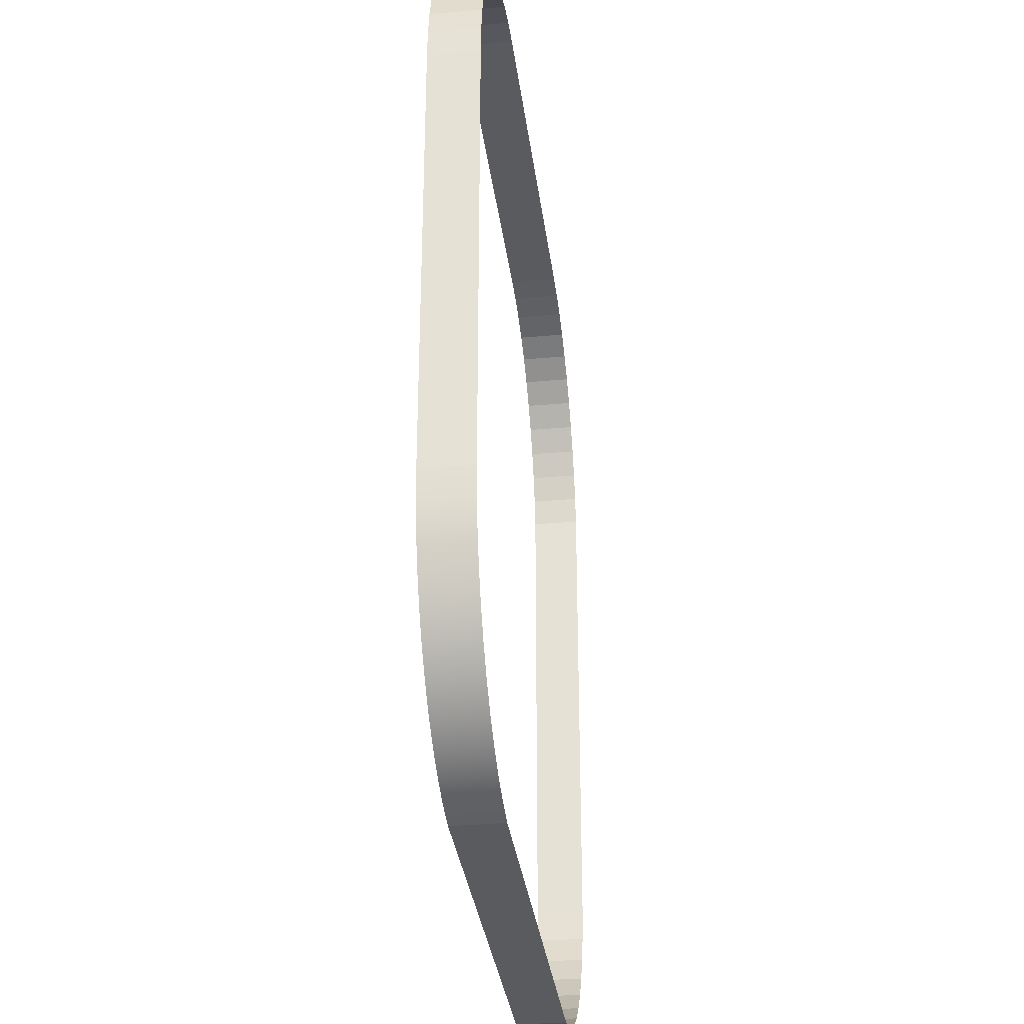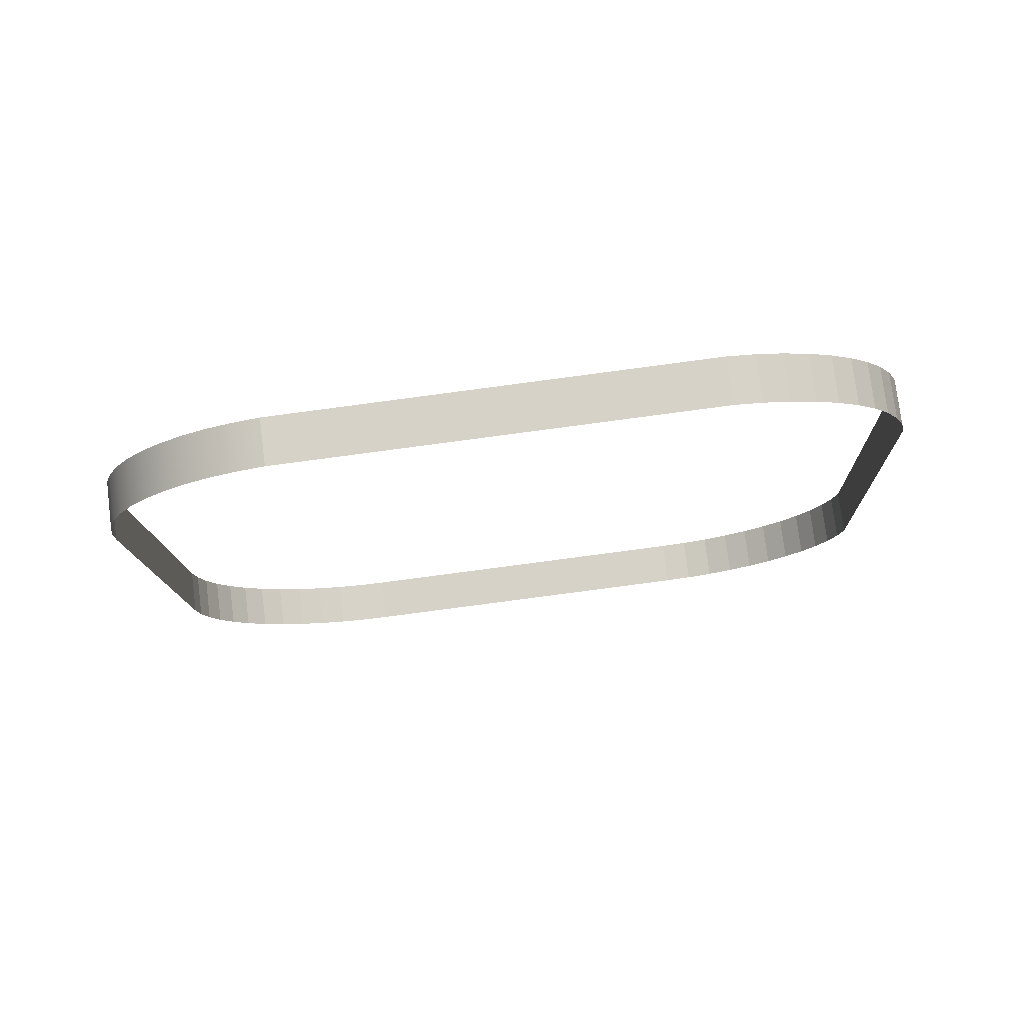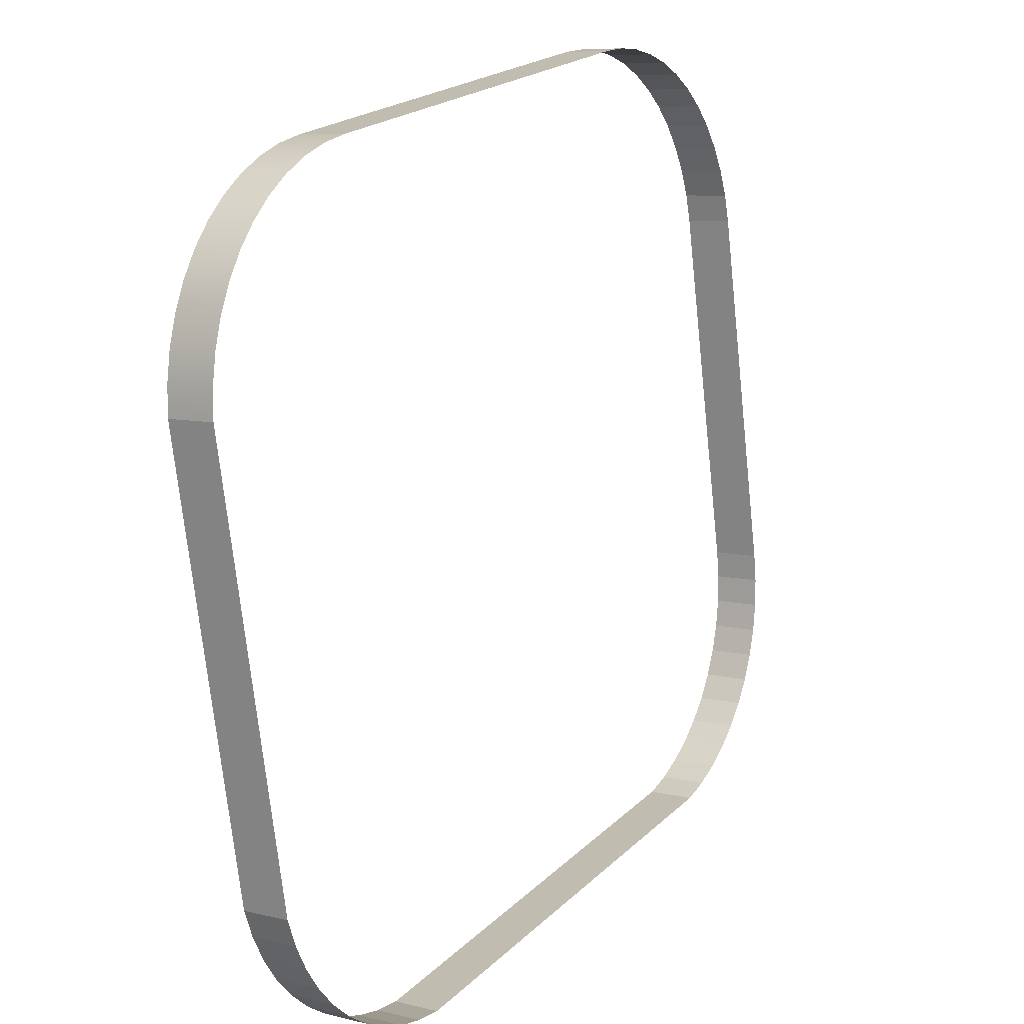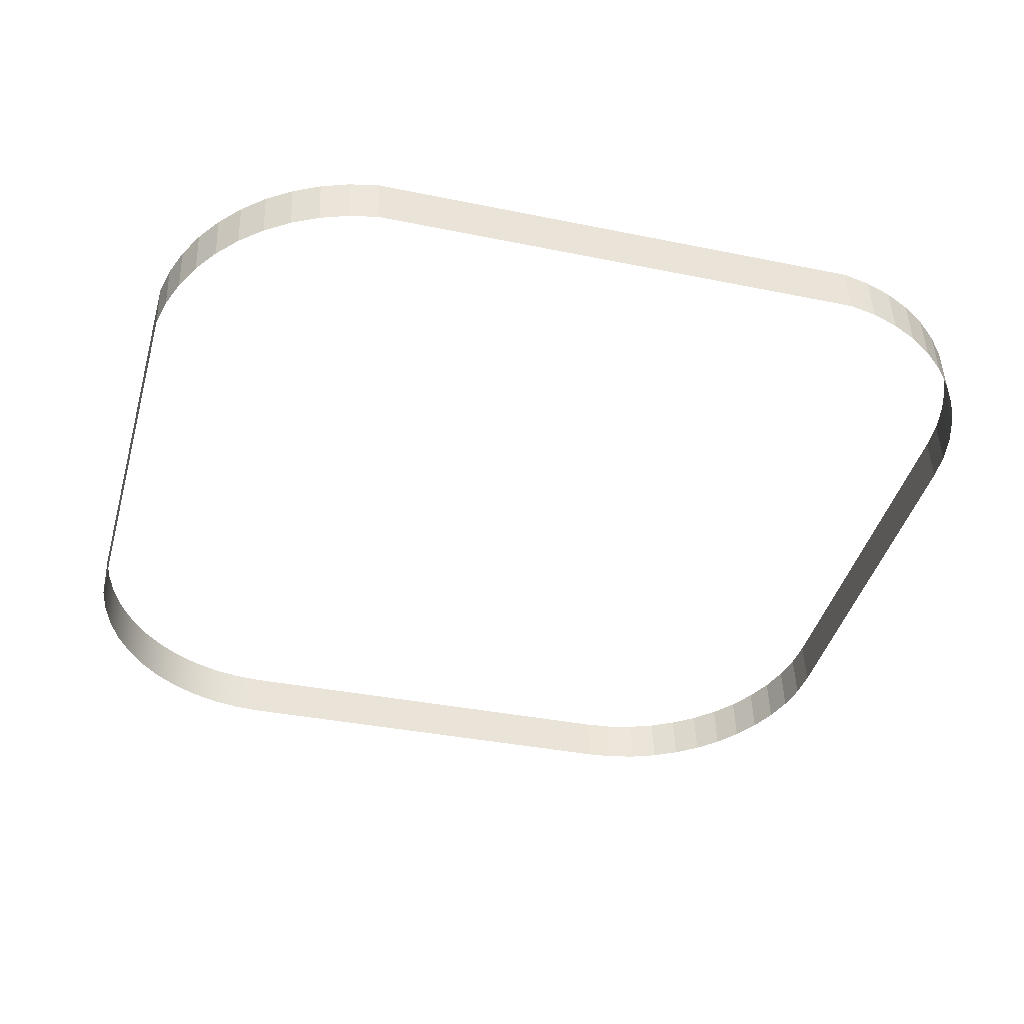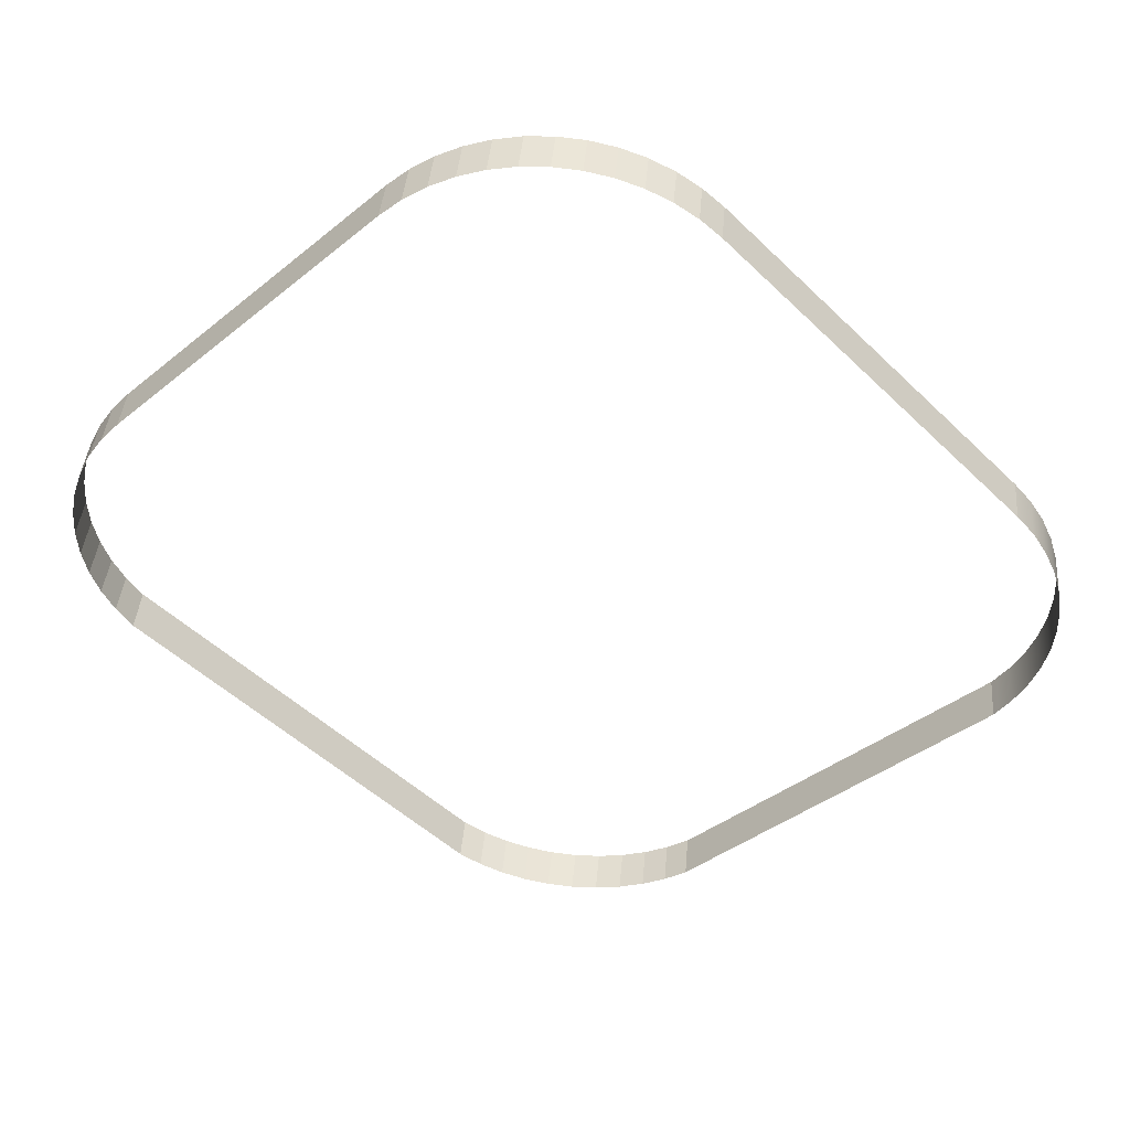
<metadata>
{"format":"obj","ext":"obj","renderer":"f3d","projection":"perspective","resolution":1024,"background":"white","views":[{"elev":57.3,"azim":90.0,"up":"+Z"},{"elev":-12.5,"azim":92.1,"up":"+Y"},{"elev":21.6,"azim":122.5,"up":"+Z"},{"elev":-34.8,"azim":164.5,"up":"+Y"},{"elev":-50.7,"azim":-46.1,"up":"+Y"}]}
</metadata>
<code>
o #ID4388
v -0.4864 0.02032 -0.05439
v -0.4863 0.02345 -0.05446
v -0.4864 0.02339 -0.054
v -0.4863 0.02038 -0.05485
v -0.4867 0.02015 -0.05305
v -0.4864 0.02339 -0.054
v -0.4867 0.02322 -0.05266
v -0.4864 0.02032 -0.05439
v -0.4863 0.02038 -0.05485
v -0.4863 0.02702 -0.08292
v -0.4863 0.02345 -0.05446
v -0.4863 0.02395 -0.08331
v -0.4873 0.01993 -0.0513
v -0.4873 0.023 -0.05092
v -0.4863 0.02395 -0.08331
v -0.4867 0.02724 -0.08472
v -0.4863 0.02702 -0.08292
v -0.4867 0.02417 -0.08511
v -0.4881 0.01972 -0.04965
v -0.4881 0.02279 -0.04927
v -0.4867 0.02417 -0.08511
v -0.4873 0.02746 -0.08647
v -0.4867 0.02724 -0.08472
v -0.4873 0.02439 -0.08685
v -0.4892 0.01953 -0.04813
v -0.4892 0.0226 -0.04774
v -0.4873 0.02439 -0.08685
v -0.4881 0.02767 -0.08812
v -0.4873 0.02746 -0.08647
v -0.4881 0.0246 -0.0885
v -0.4904 0.01936 -0.04674
v -0.4904 0.02243 -0.04636
v -0.4881 0.0246 -0.0885
v -0.4892 0.02786 -0.08965
v -0.4881 0.02767 -0.08812
v -0.4892 0.02479 -0.09003
v -0.4918 0.02228 -0.04514
v -0.4918 0.01921 -0.04553
v -0.4892 0.02479 -0.09003
v -0.4904 0.02803 -0.09103
v -0.4892 0.02786 -0.08965
v -0.4904 0.02496 -0.09141
v -0.4933 0.02215 -0.04412
v -0.4933 0.01908 -0.04451
v -0.4918 0.02511 -0.09262
v -0.4904 0.02803 -0.09103
v -0.4904 0.02496 -0.09141
v -0.4918 0.02818 -0.09224
v -0.495 0.02205 -0.04331
v -0.495 0.01898 -0.04369
v -0.4933 0.02524 -0.09365
v -0.4918 0.02818 -0.09224
v -0.4918 0.02511 -0.09262
v -0.4933 0.02831 -0.09326
v -0.4967 0.02197 -0.04272
v -0.4967 0.0189 -0.0431
v -0.495 0.02534 -0.09446
v -0.4933 0.02831 -0.09326
v -0.4933 0.02524 -0.09365
v -0.495 0.02841 -0.09408
v -0.4985 0.02193 -0.04236
v -0.4985 0.01886 -0.04274
v -0.4967 0.02542 -0.09505
v -0.495 0.02841 -0.09408
v -0.495 0.02534 -0.09446
v -0.4967 0.02849 -0.09467
v -0.5004 0.02191 -0.04224
v -0.5004 0.01884 -0.04262
v -0.4984 0.02546 -0.09538
v -0.4967 0.02849 -0.09467
v -0.4967 0.02542 -0.09505
v -0.4984 0.02853 -0.09499
v -0.5004 0.02191 -0.04224
v -0.5287 0.01884 -0.04262
v -0.5004 0.01884 -0.04262
v -0.5287 0.02191 -0.04224
v -0.4985 0.02546 -0.09541
v -0.4984 0.02853 -0.09499
v -0.4984 0.02546 -0.09538
v -0.4985 0.02853 -0.09502
v -0.5287 0.02191 -0.04224
v -0.5306 0.01886 -0.04274
v -0.5287 0.01884 -0.04262
v -0.5306 0.02193 -0.04236
v -0.5306 0.02853 -0.09502
v -0.4985 0.02546 -0.09541
v -0.5306 0.02546 -0.09541
v -0.4985 0.02853 -0.09502
v -0.5306 0.02193 -0.04236
v -0.5324 0.0189 -0.0431
v -0.5306 0.01886 -0.04274
v -0.5324 0.02197 -0.04272
v -0.5308 0.02853 -0.09499
v -0.5306 0.02546 -0.09541
v -0.5308 0.02546 -0.09538
v -0.5306 0.02853 -0.09502
v -0.5324 0.02197 -0.04272
v -0.5342 0.01898 -0.04369
v -0.5324 0.0189 -0.0431
v -0.5342 0.02205 -0.04331
v -0.5324 0.02849 -0.09467
v -0.5308 0.02546 -0.09538
v -0.5324 0.02542 -0.09505
v -0.5308 0.02853 -0.09499
v -0.5342 0.02205 -0.04331
v -0.5358 0.01908 -0.04451
v -0.5342 0.01898 -0.04369
v -0.5358 0.02215 -0.04412
v -0.5342 0.02841 -0.09408
v -0.5324 0.02542 -0.09505
v -0.5342 0.02534 -0.09446
v -0.5324 0.02849 -0.09467
v -0.5358 0.02215 -0.04412
v -0.5374 0.01921 -0.04553
v -0.5358 0.01908 -0.04451
v -0.5374 0.02228 -0.04514
v -0.5358 0.02831 -0.09326
v -0.5342 0.02534 -0.09446
v -0.5358 0.02524 -0.09365
v -0.5342 0.02841 -0.09408
v -0.5374 0.02228 -0.04514
v -0.5388 0.01936 -0.04674
v -0.5374 0.01921 -0.04553
v -0.5388 0.02243 -0.04636
v -0.5374 0.02818 -0.09224
v -0.5358 0.02524 -0.09365
v -0.5374 0.02511 -0.09262
v -0.5358 0.02831 -0.09326
v -0.54 0.0226 -0.04774
v -0.5388 0.01936 -0.04674
v -0.5388 0.02243 -0.04636
v -0.54 0.01953 -0.04813
v -0.5388 0.02803 -0.09103
v -0.5374 0.02511 -0.09262
v -0.5388 0.02496 -0.09141
v -0.5374 0.02818 -0.09224
v -0.541 0.02279 -0.04927
v -0.54 0.01953 -0.04813
v -0.54 0.0226 -0.04774
v -0.541 0.01972 -0.04965
v -0.5388 0.02803 -0.09103
v -0.54 0.02479 -0.09003
v -0.54 0.02786 -0.08965
v -0.5388 0.02496 -0.09141
v -0.5418 0.023 -0.05092
v -0.541 0.01972 -0.04965
v -0.541 0.02279 -0.04927
v -0.5418 0.01993 -0.0513
v -0.54 0.02786 -0.08965
v -0.541 0.0246 -0.0885
v -0.541 0.02767 -0.08812
v -0.54 0.02479 -0.09003
v -0.5424 0.02322 -0.05266
v -0.5418 0.01993 -0.0513
v -0.5418 0.023 -0.05092
v -0.5424 0.02015 -0.05305
v -0.541 0.02767 -0.08812
v -0.5418 0.02439 -0.08685
v -0.5418 0.02746 -0.08647
v -0.541 0.0246 -0.0885
v -0.5428 0.02345 -0.05446
v -0.5424 0.02015 -0.05305
v -0.5424 0.02322 -0.05266
v -0.5428 0.02038 -0.05485
v -0.5418 0.02746 -0.08647
v -0.5424 0.02417 -0.08511
v -0.5424 0.02724 -0.08472
v -0.5418 0.02439 -0.08685
v -0.5428 0.02351 -0.055
v -0.5428 0.02038 -0.05485
v -0.5428 0.02345 -0.05446
v -0.5428 0.02044 -0.05539
v -0.5424 0.02724 -0.08472
v -0.5428 0.02395 -0.08331
v -0.5428 0.02702 -0.08292
v -0.5424 0.02417 -0.08511
v -0.5429 0.02368 -0.0563
v -0.5428 0.02044 -0.05539
v -0.5428 0.02351 -0.055
v -0.5429 0.02061 -0.05668
v -0.5428 0.02702 -0.08292
v -0.5428 0.02388 -0.08277
v -0.5428 0.02695 -0.08238
v -0.5428 0.02395 -0.08331
v -0.5429 0.02678 -0.08109
v -0.5429 0.02061 -0.05668
v -0.5429 0.02368 -0.0563
v -0.5429 0.02371 -0.08147
v -0.5428 0.02695 -0.08238
v -0.5429 0.02371 -0.08147
v -0.5429 0.02678 -0.08109
v -0.5428 0.02388 -0.08277
f 1 2 3
f 3 2 1
f 2 1 4
f 4 1 2
f 5 6 7
f 7 6 5
f 6 5 8
f 8 5 6
f 9 10 11
f 11 10 9
f 10 9 12
f 12 9 10
f 13 7 14
f 14 7 13
f 7 13 5
f 5 13 7
f 15 16 17
f 17 16 15
f 16 15 18
f 18 15 16
f 19 14 20
f 20 14 19
f 14 19 13
f 13 19 14
f 21 22 23
f 23 22 21
f 22 21 24
f 24 21 22
f 25 20 26
f 26 20 25
f 20 25 19
f 19 25 20
f 27 28 29
f 29 28 27
f 28 27 30
f 30 27 28
f 31 26 32
f 32 26 31
f 26 31 25
f 25 31 26
f 33 34 35
f 35 34 33
f 34 33 36
f 36 33 34
f 31 37 38
f 38 37 31
f 37 31 32
f 32 31 37
f 39 40 41
f 41 40 39
f 40 39 42
f 42 39 40
f 38 43 44
f 44 43 38
f 43 38 37
f 37 38 43
f 45 46 47
f 47 46 45
f 46 45 48
f 48 45 46
f 44 49 50
f 50 49 44
f 49 44 43
f 43 44 49
f 51 52 53
f 53 52 51
f 52 51 54
f 54 51 52
f 50 55 56
f 56 55 50
f 55 50 49
f 49 50 55
f 57 58 59
f 59 58 57
f 58 57 60
f 60 57 58
f 56 61 62
f 62 61 56
f 61 56 55
f 55 56 61
f 63 64 65
f 65 64 63
f 64 63 66
f 66 63 64
f 62 67 68
f 68 67 62
f 67 62 61
f 61 62 67
f 69 70 71
f 71 70 69
f 70 69 72
f 72 69 70
f 73 74 75
f 75 74 73
f 74 73 76
f 76 73 74
f 77 78 79
f 79 78 77
f 78 77 80
f 80 77 78
f 81 82 83
f 83 82 81
f 82 81 84
f 84 81 82
f 85 86 87
f 87 86 85
f 86 85 88
f 88 85 86
f 89 90 91
f 91 90 89
f 90 89 92
f 92 89 90
f 93 94 95
f 95 94 93
f 94 93 96
f 96 93 94
f 97 98 99
f 99 98 97
f 98 97 100
f 100 97 98
f 101 102 103
f 103 102 101
f 102 101 104
f 104 101 102
f 105 106 107
f 107 106 105
f 106 105 108
f 108 105 106
f 109 110 111
f 111 110 109
f 110 109 112
f 112 109 110
f 113 114 115
f 115 114 113
f 114 113 116
f 116 113 114
f 117 118 119
f 119 118 117
f 118 117 120
f 120 117 118
f 121 122 123
f 123 122 121
f 122 121 124
f 124 121 122
f 125 126 127
f 127 126 125
f 126 125 128
f 128 125 126
f 129 130 131
f 131 130 129
f 130 129 132
f 132 129 130
f 133 134 135
f 135 134 133
f 134 133 136
f 136 133 134
f 137 138 139
f 139 138 137
f 138 137 140
f 140 137 138
f 141 142 143
f 143 142 141
f 142 141 144
f 144 141 142
f 145 146 147
f 147 146 145
f 146 145 148
f 148 145 146
f 149 150 151
f 151 150 149
f 150 149 152
f 152 149 150
f 153 154 155
f 155 154 153
f 154 153 156
f 156 153 154
f 157 158 159
f 159 158 157
f 158 157 160
f 160 157 158
f 161 162 163
f 163 162 161
f 162 161 164
f 164 161 162
f 165 166 167
f 167 166 165
f 166 165 168
f 168 165 166
f 169 170 171
f 171 170 169
f 170 169 172
f 172 169 170
f 173 174 175
f 175 174 173
f 174 173 176
f 176 173 174
f 177 178 179
f 179 178 177
f 178 177 180
f 180 177 178
f 181 182 183
f 183 182 181
f 182 181 184
f 184 181 182
f 185 186 187
f 187 186 185
f 186 185 188
f 188 185 186
f 189 190 191
f 191 190 189
f 190 189 192
f 192 189 190

</code>
